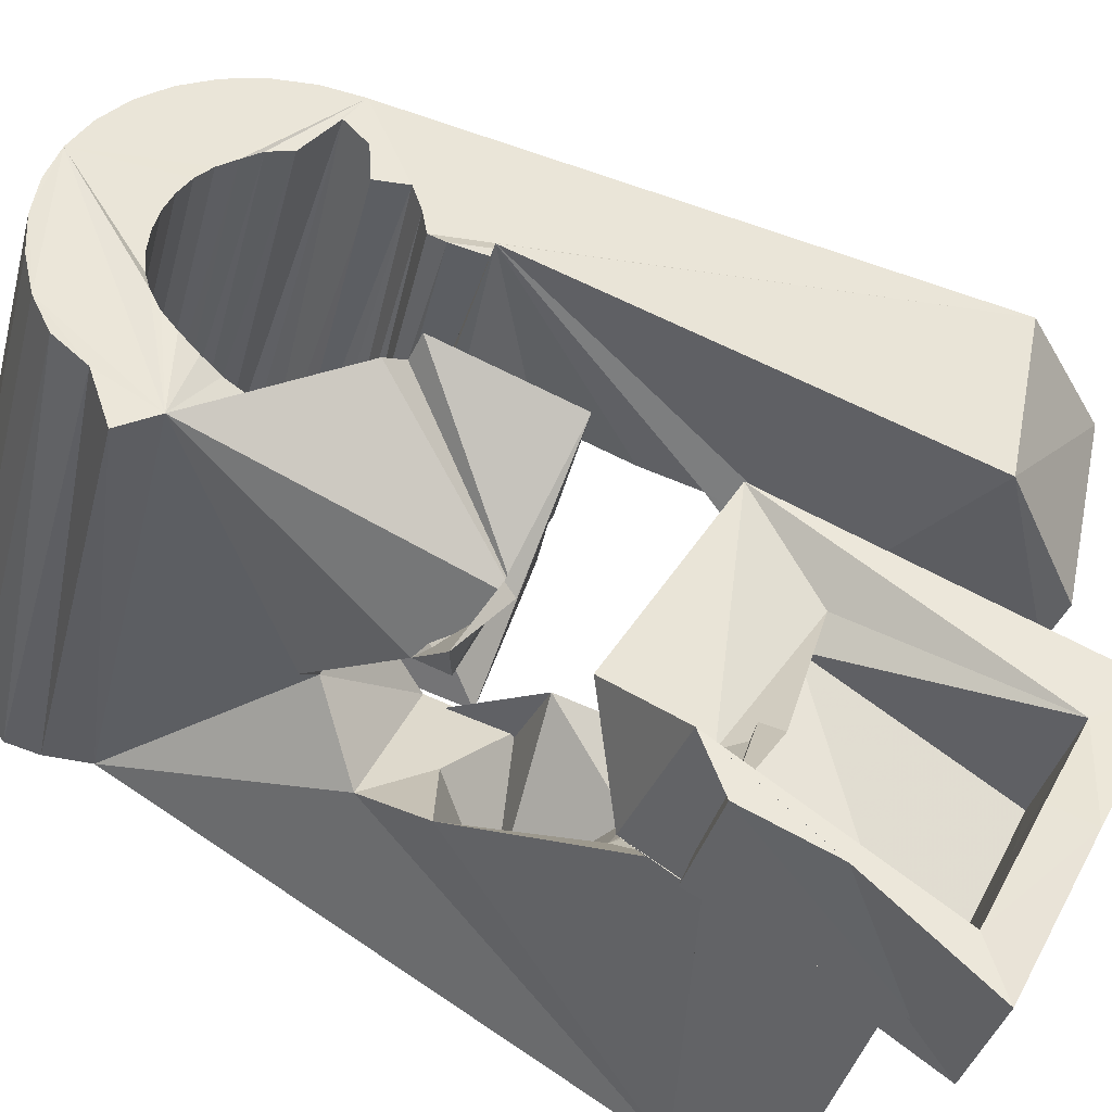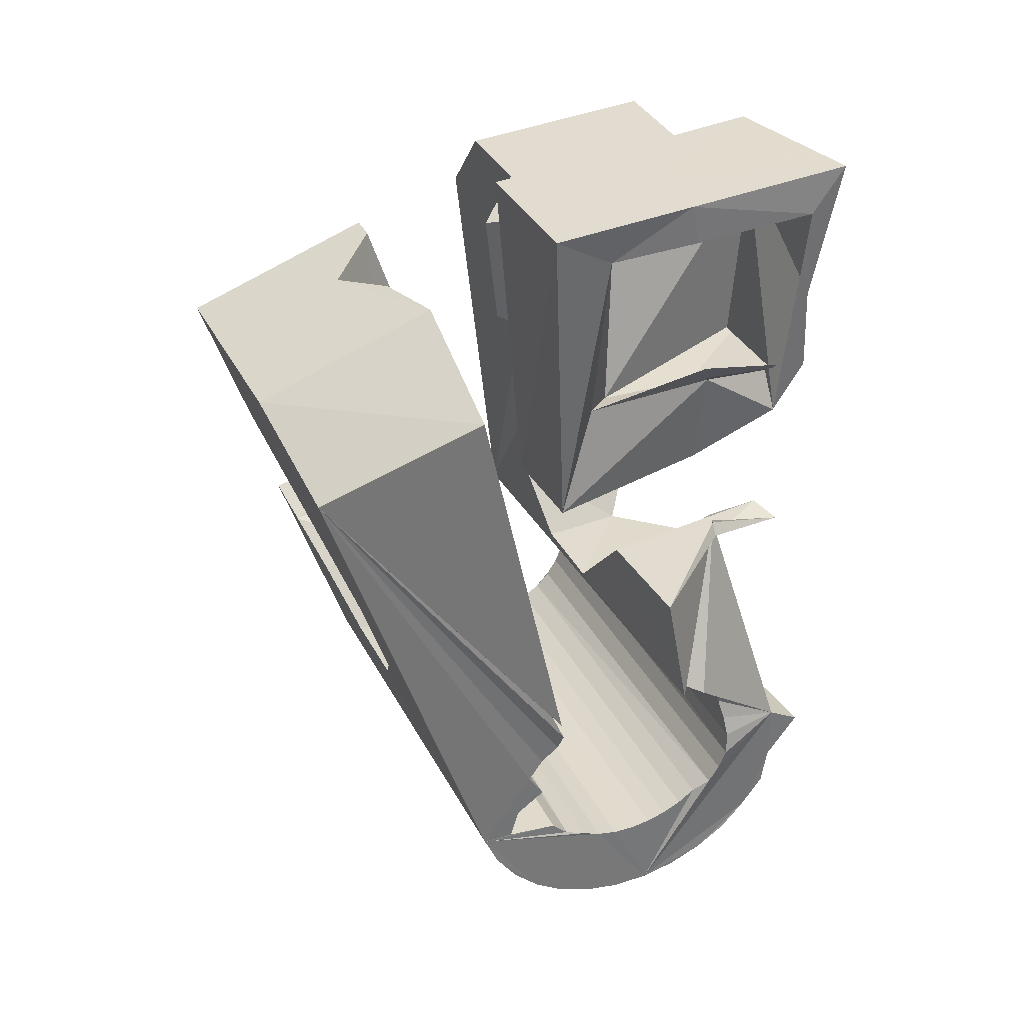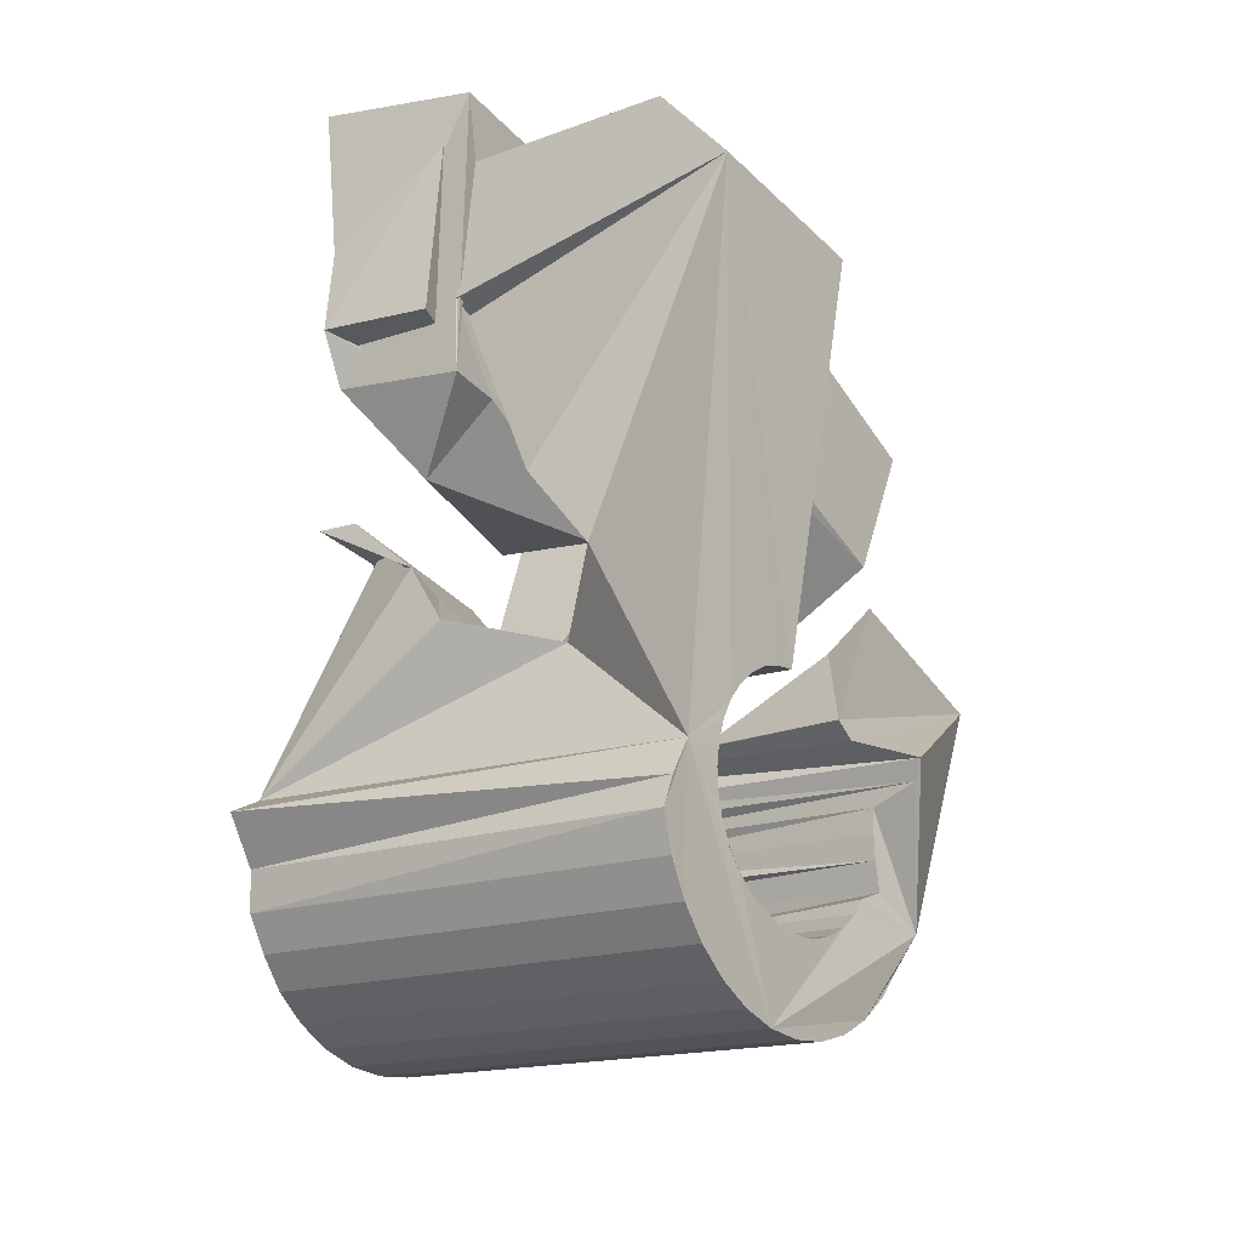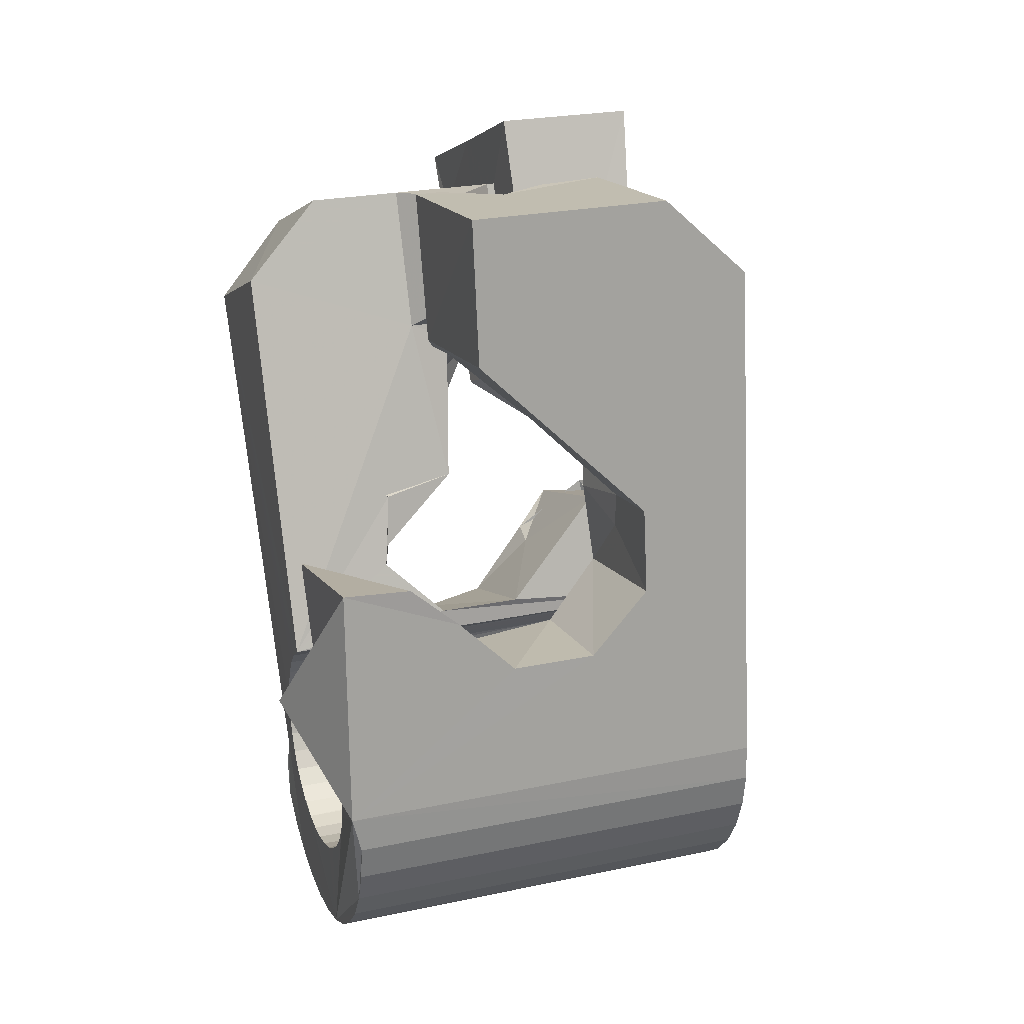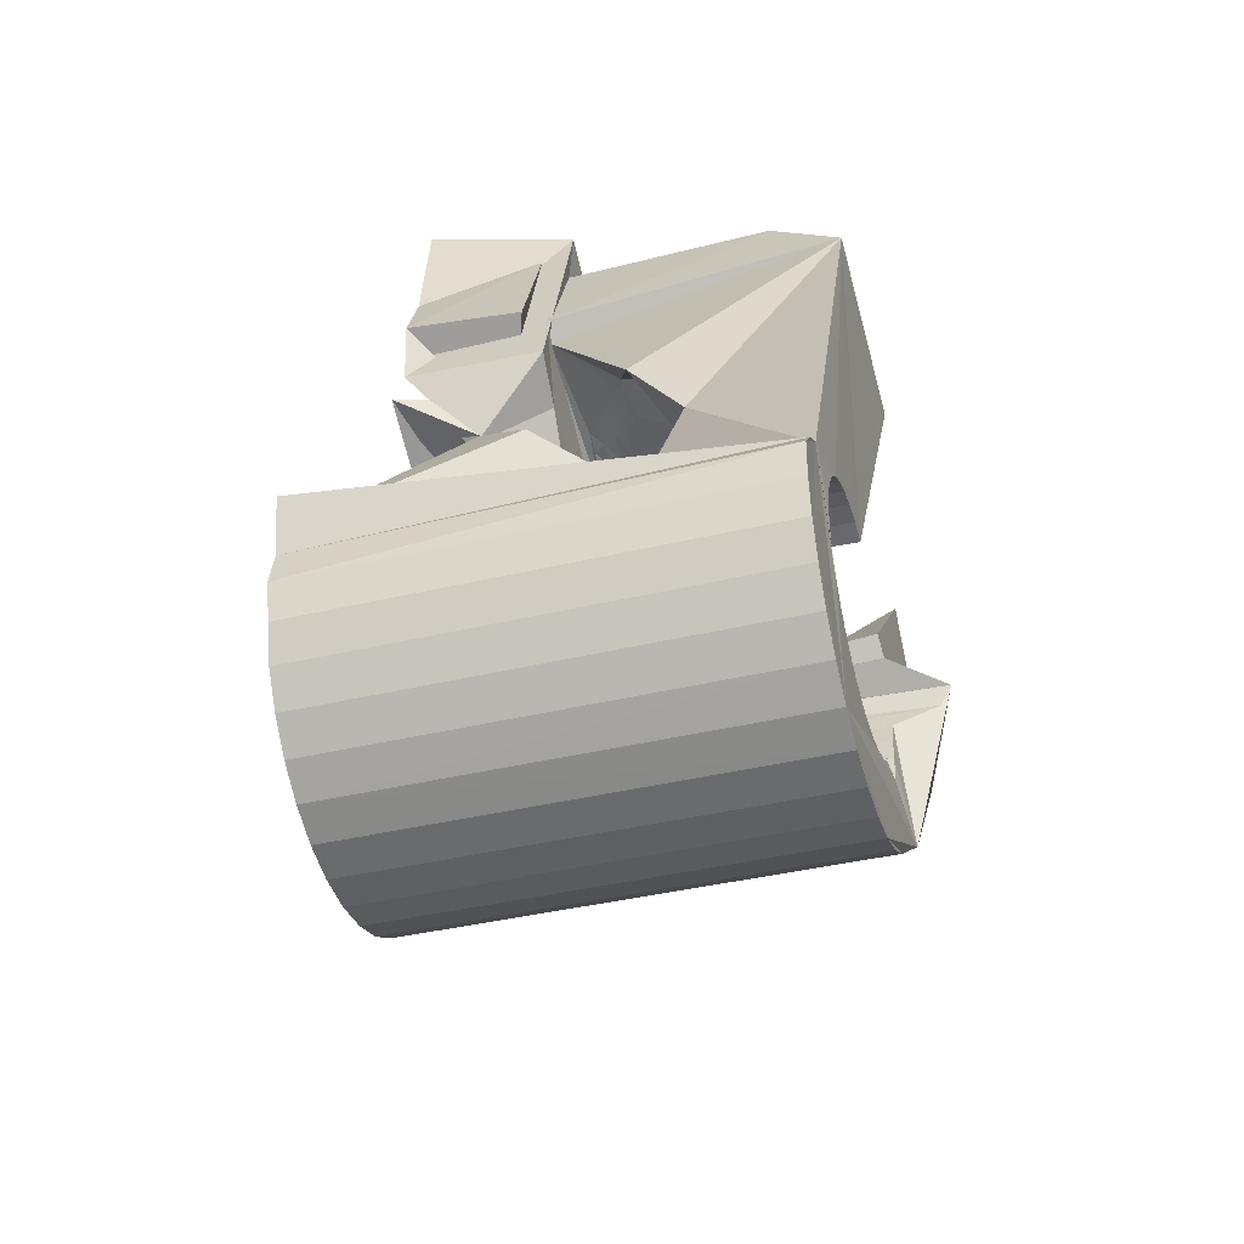
<metadata>
{"format":"obj","ext":"obj","renderer":"f3d","projection":"perspective","resolution":1024,"background":"white","views":[{"elev":61.2,"azim":-62.3,"up":"+Y"},{"elev":42.7,"azim":140.4,"up":"+Z"},{"elev":-29.6,"azim":-70.3,"up":"+Z"},{"elev":0.1,"azim":56.7,"up":"+Z"},{"elev":-69.3,"azim":-91.3,"up":"+Z"}]}
</metadata>
<code>
v -0.05559 -0.03756 0.04652
v -0.04638 -0.0268 -0.04878
v -0.04697 0.01021 0.07952
v -0.05298 -0.02579 0.06324
v -0.04919 -0.02541 -0.05562
v -0.03845 0.01443 0.02883
v -0.05022 -0.02442 -0.06099
v -0.04216 0.000248 0.004185
v -0.03989 -0.009105 -0.009431
v -0.04716 -0.02443 -0.06694
v -0.04567 0.03728 0.08297
v -0.02956 -0.002019 -0.02013
v -0.0442 0.01583 0.07287
v -0.03146 0.03885 0.03537
v -0.04266 0.01852 0.03944
v -0.04297 -0.02486 -0.07219
v -0.04213 0.01078 0.06839
v -0.03666 0.0135 0.04066
v -0.0406 0.01412 0.04189
v -0.03797 0.01587 -0.01701
v -0.03986 -0.02932 -0.04684
v -0.03955 -0.02887 -0.05063
v -0.03947 -0.02997 -0.04307
v -0.0386 0.03693 0.07567
v -0.0326 0.02363 -0.003252
v -0.0385 -0.02864 -0.05431
v -0.03836 -0.03078 -0.0395
v -0.03792 -0.02565 -0.07656
v -0.03832 0.0391 0.04313
v -0.03678 -0.02864 -0.05774
v -0.0361 0.03227 0.004777
v -0.03658 -0.03174 -0.03624
v -0.03962 -0.02435 0.01113
v -0.03612 0.03852 0.004574
v -0.03458 0.000956 0.02597
v -0.03447 -0.02885 -0.06079
v -0.03423 -0.0328 -0.0334
v -0.03096 -0.01035 -0.001296
v -0.02355 0.03332 0.00697
v -0.03219 -0.02678 -0.07988
v -0.03189 0.000951 0.02839
v -0.0286 0.0499 -0.03834
v -0.03164 -0.02928 -0.06334
v -0.03135 -0.03393 -0.03113
v -0.0344 0.05159 -0.04253
v -0.02913 0.001997 0.03134
v -0.02763 0.05098 -0.04953
v -0.0284 -0.02991 -0.0653
v -0.0282 0.0124 0.02941
v -0.02808 -0.03508 -0.02949
v -0.02711 -0.002708 0.02902
v -0.02711 0.01045 0.04111
v -0.02688 0.02134 -0.006253
v -0.02631 0.003373 0.03395
v -0.02598 -0.02821 -0.08205
v -0.02594 0.05141 -0.05618
v -0.02592 0.009517 0.04096
v -0.0256 -0.001686 0.03157
v -0.02615 -0.009854 0.02473
v -0.02491 -0.03069 -0.06668
v -0.02449 -0.0362 -0.02854
v -0.02453 -0.008763 0.06629
v -0.02442 0.005847 0.06825
v -0.02353 -0.04711 0.04634
v -0.0235 2.9e-05 0.03343
v -0.02349 0.004749 0.03657
v -0.02334 0.003994 0.07917
v -0.02287 0.03506 0.004974
v -0.02474 0.02536 0.01844
v -0.02184 0.05073 -0.06148
v -0.02153 0.02613 0.03954
v -0.02142 0.01695 0.08096
v -0.0214 0.001745 0.03529
v -0.02127 -0.03159 -0.06751
v -0.02706 0.02546 0.03645
v -0.02099 0.02116 0.07411
v -0.02067 0.006124 0.03919
v -0.02045 -0.005851 0.03313
v -0.02254 0.02925 0.04381
v -0.01953 -0.02988 -0.08297
v -0.01941 -0.03518 0.06291
v -0.01929 0.003461 0.03714
v -0.01926 -0.003994 0.03442
v -0.01878 -0.01851 -0.0109
v -0.01874 0.04566 -0.03654
v -0.01799 -0.01847 0.003152
v -0.0161 -0.005112 0.007892
v -0.01819 0.04757 -0.03984
v -0.01868 0.0438 -0.03295
v -0.01787 -0.001938 0.03552
v -0.01757 -0.03259 -0.06774
v -0.0171 0.04879 -0.04352
v -0.01719 0.005177 0.039
v -0.01783 0.0435 -0.02861
v -0.01713 0.03028 0.07544
v -0.01671 0.05019 -0.0658
v -0.01648 0.000118 0.03662
v -0.01641 0.02904 0.08272
v -0.016 -0.006379 -0.02056
v -0.01545 0.04861 -0.047
v -0.01543 0.04394 -0.02548
v -0.01512 -0.01462 0.0383
v -0.0151 0.002174 0.03772
v -0.01476 -0.01855 0.06527
v -0.01391 -0.03367 -0.06738
v -0.01371 0.004229 0.03882
v -0.01345 -0.007142 0.03652
v -0.01316 0.04834 -0.05007
v -0.01308 -0.03174 -0.08262
v -0.01303 0.04296 -0.02266
v -0.01291 -0.006301 0.03727
v -0.01224 -0.003905 0.03761
v -0.01177 0.008746 -0.01842
v -0.01157 -0.00151 0.03795
v -0.01098 0.04906 -0.06913
v -0.0109 0.000887 0.03829
v -0.01028 -0.03945 -0.03066
v -0.01043 0.04656 -0.05259
v -0.01038 -0.0348 -0.06639
v -0.01023 0.003281 0.03863
v -0.008786 0.04875 -0.01944
v -0.009892 0.004249 0.03998
v -0.00988 0.004108 0.04095
v -0.009517 0.000181 0.06792
v -0.0095 0.005654 0.04018
v -0.009125 0.001586 0.06812
v -0.007128 -0.04046 -0.0329
v -0.007192 0.04593 -0.05455
v -0.007137 -0.03594 -0.06469
v -0.005455 0.04469 -0.01777
v -0.006857 -0.03371 -0.081
v -0.006406 0.02423 0.003178
v -0.006838 -0.04445 -0.01001
v -0.006807 0.01876 0.03835
v -0.005375 0.001195 0.07186
v -0.00477 0.04763 -0.07129
v -0.004219 -0.05062 -0.03621
v -0.004259 -0.03707 -0.06242
v -0.003698 0.04515 -0.05593
v -0.003314 0.04883 -0.01661
v -0.001652 0.04476 0.005952
v -0.003021 -0.008447 0.04344
v -0.004013 -0.03662 -0.01532
v -0.002749 -0.01139 0.06366
v -0.001911 -0.0489 -0.03899
v -0.001414 -0.03834 -0.05929
v 0.00173 -0.01268 -0.02587
v -0.001094 -0.03572 -0.07818
v 0.000684 -0.04148 -0.04105
v 3.8e-05 -0.03915 -0.05639
v -6.1e-05 0.04425 -0.05675
v 0.001476 -0.04115 -0.04498
v 0.004431 -0.04089 -0.05373
v 0.003125 0.0062 0.01834
v -0.001192 0.02129 0.03975
v 0.002503 -0.04098 -0.04915
v -0.001503 0.02493 0.07534
v 0.001668 -0.002969 0.07896
v 0.001635 0.04597 -0.07225
v 0.00985 0.002793 -0.02155
v 0.003637 0.04325 -0.05698
v 0.003999 -0.0377 -0.07426
v 0.007303 0.04217 -0.05662
v 0.01196 0.01187 -0.009344
v 0.008886 0.02524 0.02282
v 0.009362 -0.0254 0.03328
v 0.008131 0.0441 -0.07186
v 0.008232 -0.0237 0.03223
v 0.008233 -0.03958 -0.06939
v 0.008633 0.02194 0.0825
v 0.008926 -0.02135 0.03261
v 0.008518 -0.01947 0.03428
v 0.01096 -0.01954 0.03362
v 0.01074 -0.01674 0.03377
v 0.01906 0.03784 -0.01871
v 0.01359 0.008268 0.005318
v 0.01081 0.04098 -0.05564
v 0.01091 -0.01412 0.03359
v 0.01145 -0.04128 -0.06373
v 0.01112 -0.01145 0.03405
v 0.01165 -0.02455 0.03142
v 0.01466 0.007389 0.01506
v 0.01288 -0.02222 0.03085
v 0.01293 -0.03029 0.06056
v 0.01318 -0.04426 -0.05777
v 0.01874 0.03485 -0.01927
v 0.01404 0.03989 -0.05389
v 0.01414 -0.01989 0.0303
v 0.01435 0.04213 -0.07024
v 0.01429 -0.02577 0.0612
v 0.01741 -0.002878 0.03567
v 0.01507 -0.02539 0.03062
v 0.0153 -0.01751 0.02959
v 0.01534 -0.02594 -0.01922
v 0.01652 -0.01516 0.02898
v 0.01684 -0.02309 0.02906
v 0.01714 0.0364 -0.02486
v 0.01745 0.0384 -0.05225
v 0.01774 -0.01282 0.02837
v 0.0185 -0.02623 0.02982
v 0.0186 -0.0208 0.0275
v 0.01776 0.03532 -0.02821
v 0.02015 0.03724 -0.04913
v 0.02283 -0.008112 0.06302
v 0.02012 0.04012 -0.06742
v 0.02037 -0.0185 0.02594
v 0.02047 -0.006362 0.02037
v 0.02081 -0.02399 0.02731
v 0.02114 0.03455 -0.03079
v 0.02918 0.03456 -0.04738
v 0.02158 -0.01381 0.03743
v 0.0242 0.03437 -0.03404
v 0.02632 0.03444 -0.03957
v 0.02213 -0.01621 0.02438
v 0.02176 0.03555 -0.03885
v 0.02312 -0.02174 0.0248
v 0.02312 0.005007 0.06551
v 0.02326 -0.05171 -0.01542
v 0.02389 -0.01391 0.02282
v 0.02644 0.02411 0.05324
v 0.02477 0.008012 -0.002467
v 0.02521 0.03814 -0.0635
v 0.02543 -0.0195 0.02228
v 0.02621 -0.01895 0.05984
v 0.02667 -0.03959 -0.01439
v 0.02706 0.006537 0.003412
v 0.02708 -0.02933 -0.02084
v 0.02754 -0.0173 -0.02944
v 0.02774 -0.01725 0.01977
v 0.02944 0.03626 -0.05863
v 0.03005 -0.01501 0.01726
v 0.03177 -0.002174 -0.02729
v 0.03266 0.03456 -0.05297
v 0.03473 0.03303 -0.04676
v 0.03726 0.006298 -0.01502
v 0.03941 -0.03278 0.02588
v 0.04079 0.003153 0.000188
v 0.04534 -0.03806 0.05145
v 0.05524 -0.002694 0.05647
v 0.05613 0.01494 0.04448
f 166 236 238
f 166 238 184
f 164 235 221
f 235 237 221
f 237 226 221
f 226 176 221
f 176 164 221
f 160 232 164
f 232 235 164
f 160 147 228
f 160 228 232
f 172 190 211
f 190 224 211
f 211 191 172
f 211 224 204
f 211 204 191
f 20 113 53
f 113 132 53
f 132 31 53
f 31 25 53
f 25 20 53
f 99 113 12
f 113 20 12
f 99 12 84
f 12 9 84
f 84 9 38
f 9 8 38
f 8 33 38
f 33 86 38
f 86 84 38
f 123 124 142
f 124 144 142
f 142 102 123
f 142 144 104
f 142 104 102
f 104 144 124
f 122 120 106
f 122 106 93
f 35 33 8
f 35 8 18
f 41 35 18
f 46 41 18
f 54 46 18
f 66 54 18
f 77 66 18
f 122 93 77
f 18 122 77
f 86 33 87
f 33 35 59
f 35 51 59
f 51 78 59
f 78 107 59
f 107 87 59
f 87 33 59
f 103 106 116
f 106 120 116
f 103 82 93
f 103 93 106
f 82 66 77
f 82 77 93
f 97 103 114
f 103 116 114
f 97 73 82
f 97 82 103
f 82 73 66
f 73 54 66
f 90 97 112
f 97 114 112
f 90 65 73
f 90 73 97
f 73 65 54
f 65 46 54
f 83 90 111
f 90 112 111
f 83 58 65
f 83 65 90
f 65 58 46
f 58 41 46
f 83 111 107
f 83 107 78
f 58 83 78
f 58 78 51
f 58 51 41
f 51 35 41
f 166 168 181
f 166 181 192
f 231 226 237
f 231 237 236
f 229 231 236
f 223 229 236
f 216 223 236
f 208 216 236
f 200 208 236
f 166 192 200
f 236 166 200
f 176 226 182
f 226 231 207
f 231 219 207
f 219 199 207
f 199 180 207
f 180 182 207
f 182 226 207
f 183 181 171
f 181 168 171
f 183 196 192
f 183 192 181
f 196 208 200
f 196 200 192
f 188 183 173
f 183 171 173
f 188 201 196
f 188 196 183
f 196 201 208
f 201 216 208
f 193 188 174
f 188 173 174
f 193 206 201
f 193 201 188
f 201 206 216
f 206 223 216
f 195 193 178
f 193 174 178
f 195 214 206
f 195 206 193
f 206 214 223
f 214 229 223
f 195 178 180
f 195 180 199
f 214 195 199
f 214 199 219
f 214 219 229
f 219 231 229
f 19 52 57
f 52 125 57
f 125 122 57
f 122 18 57
f 18 19 57
f 171 168 166
f 117 133 143
f 204 217 220
f 117 143 147
f 191 204 220
f 191 220 175
f 173 171 166
f 174 173 166
f 178 174 166
f 180 178 166
f 184 190 172
f 166 184 172
f 180 166 172
f 180 172 191
f 182 180 191
f 117 147 160
f 182 191 175
f 176 182 175
f 164 176 175
f 160 164 175
f 175 117 160
f 227 225 218
f 227 218 185
f 228 227 185
f 239 238 236
f 232 228 185
f 240 239 236
f 240 236 237
f 232 185 234
f 235 232 234
f 234 240 237
f 237 235 234
f 161 151 91
f 151 74 91
f 91 105 163
f 91 163 161
f 105 119 177
f 105 177 163
f 119 129 187
f 119 187 177
f 129 138 198
f 129 198 187
f 138 146 203
f 138 203 198
f 146 150 210
f 146 210 203
f 150 153 210
f 153 213 210
f 153 156 213
f 156 215 213
f 156 152 212
f 156 212 215
f 152 149 212
f 149 209 212
f 149 145 209
f 145 202 209
f 145 137 197
f 145 197 202
f 137 127 186
f 137 186 197
f 127 117 175
f 127 175 186
f 130 140 50
f 140 61 50
f 50 44 121
f 50 121 130
f 44 37 110
f 44 110 121
f 37 32 101
f 37 101 110
f 32 27 94
f 32 94 101
f 27 23 94
f 23 89 94
f 23 21 89
f 21 85 89
f 21 22 88
f 21 88 85
f 22 26 92
f 22 92 88
f 26 30 100
f 26 100 92
f 30 36 108
f 30 108 100
f 36 43 108
f 43 118 108
f 43 48 118
f 48 128 118
f 48 60 139
f 48 139 128
f 60 74 139
f 74 151 139
f 233 234 185
f 233 185 179
f 179 169 233
f 169 230 233
f 169 162 222
f 169 222 230
f 162 148 205
f 162 205 222
f 148 131 189
f 148 189 205
f 131 109 167
f 131 167 189
f 109 80 159
f 109 159 167
f 80 55 159
f 55 136 159
f 55 40 115
f 55 115 136
f 40 28 115
f 28 96 115
f 28 16 70
f 28 70 96
f 16 10 56
f 16 56 70
f 10 7 56
f 7 47 56
f 7 5 47
f 5 45 47
f 5 2 45
f 2 42 45
f 132 141 68
f 141 39 68
f 39 34 68
f 34 31 68
f 31 132 68
f 39 141 140
f 175 220 240
f 159 136 115
f 205 189 167
f 47 45 42
f 70 56 47
f 70 47 42
f 233 230 222
f 115 96 70
f 159 115 70
f 159 70 42
f 205 167 159
f 234 233 222
f 222 205 159
f 234 222 159
f 39 140 130
f 39 130 121
f 42 39 121
f 42 121 110
f 42 110 101
f 42 101 94
f 42 94 89
f 42 89 85
f 42 85 88
f 42 88 92
f 42 92 100
f 42 100 108
f 159 42 108
f 159 108 118
f 159 118 128
f 159 128 139
f 159 139 151
f 159 151 161
f 159 161 163
f 159 163 177
f 234 159 177
f 234 177 187
f 234 187 198
f 234 198 203
f 234 203 210
f 234 210 213
f 234 213 215
f 234 215 212
f 240 234 212
f 186 175 240
f 197 186 240
f 202 197 240
f 209 202 240
f 212 209 240
f 225 227 194
f 227 228 194
f 228 147 194
f 147 143 194
f 143 225 194
f 218 225 133
f 225 143 133
f 49 52 19
f 17 63 67
f 6 49 19
f 17 67 3
f 6 19 17
f 17 3 6
f 67 63 126
f 125 52 49
f 158 67 126
f 125 49 154
f 126 125 154
f 126 154 158
f 170 98 72
f 98 11 72
f 11 3 72
f 3 67 72
f 67 158 72
f 158 170 72
f 29 79 75
f 29 75 14
f 98 95 24
f 11 98 24
f 24 29 14
f 14 11 24
f 157 95 98
f 75 79 155
f 157 98 170
f 165 75 155
f 165 155 157
f 170 165 157
f 135 13 76
f 13 24 76
f 24 95 76
f 95 157 76
f 157 135 76
f 134 15 13
f 13 135 134
f 13 15 29
f 13 29 24
f 15 134 71
f 134 155 71
f 155 79 71
f 79 29 71
f 29 15 71
f 134 135 157
f 134 157 155
f 165 170 154
f 170 158 154
f 14 75 69
f 75 165 69
f 165 154 69
f 154 49 69
f 49 6 69
f 6 14 69
f 11 14 3
f 14 6 3
f 224 190 184
f 217 204 224
f 224 184 238
f 239 217 224
f 224 238 239
f 4 81 62
f 81 104 62
f 104 124 62
f 124 126 62
f 126 63 62
f 63 17 62
f 17 4 62
f 218 133 117
f 61 64 1
f 40 55 80
f 109 131 148
f 2 5 7
f 7 10 16
f 2 7 16
f 162 169 179
f 16 28 40
f 16 40 80
f 2 16 80
f 80 109 148
f 162 179 185
f 80 148 162
f 80 162 185
f 218 117 127
f 218 127 137
f 185 218 137
f 185 137 145
f 185 145 149
f 185 149 152
f 185 152 156
f 185 156 153
f 185 153 150
f 185 150 146
f 80 185 146
f 80 146 138
f 80 138 129
f 80 129 119
f 80 119 105
f 80 105 91
f 80 91 74
f 80 74 60
f 80 60 48
f 80 48 43
f 2 80 43
f 2 43 36
f 2 36 30
f 2 30 26
f 2 26 22
f 2 22 21
f 2 21 23
f 2 23 27
f 1 2 27
f 50 61 1
f 44 50 1
f 37 44 1
f 32 37 1
f 27 32 1
f 116 120 122
f 140 141 132
f 104 81 64
f 140 132 113
f 102 104 64
f 102 64 61
f 114 116 122
f 112 114 122
f 111 112 122
f 107 111 122
f 126 124 123
f 125 126 123
f 122 125 123
f 107 122 123
f 107 123 102
f 87 107 102
f 140 113 99
f 87 102 61
f 86 87 61
f 84 86 61
f 99 84 61
f 61 140 99
f 25 31 34
f 4 17 19
f 1 4 19
f 25 34 39
f 25 39 42
f 20 25 42
f 12 20 42
f 12 42 2
f 9 12 2
f 9 2 1
f 1 19 18
f 1 18 8
f 1 8 9
f 240 220 239
f 220 217 239
f 81 4 64
f 4 1 64

</code>
